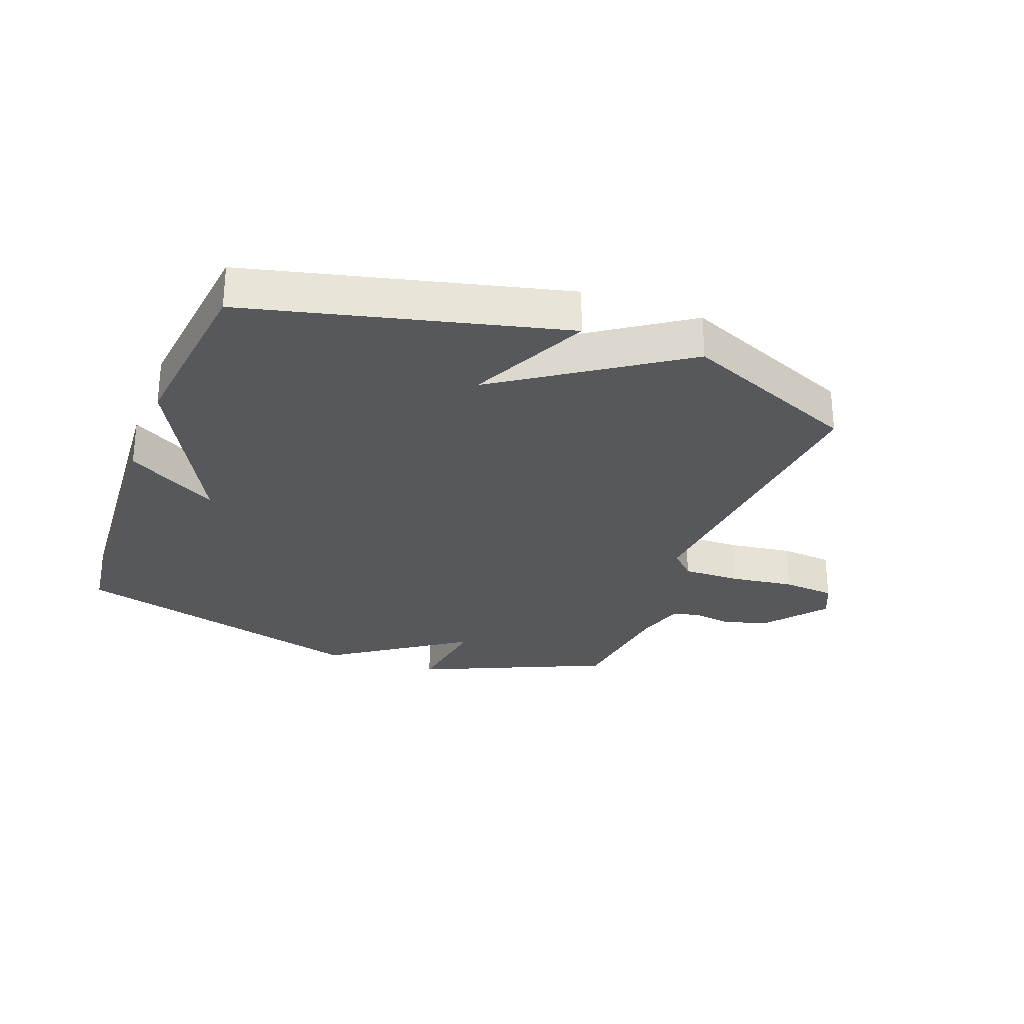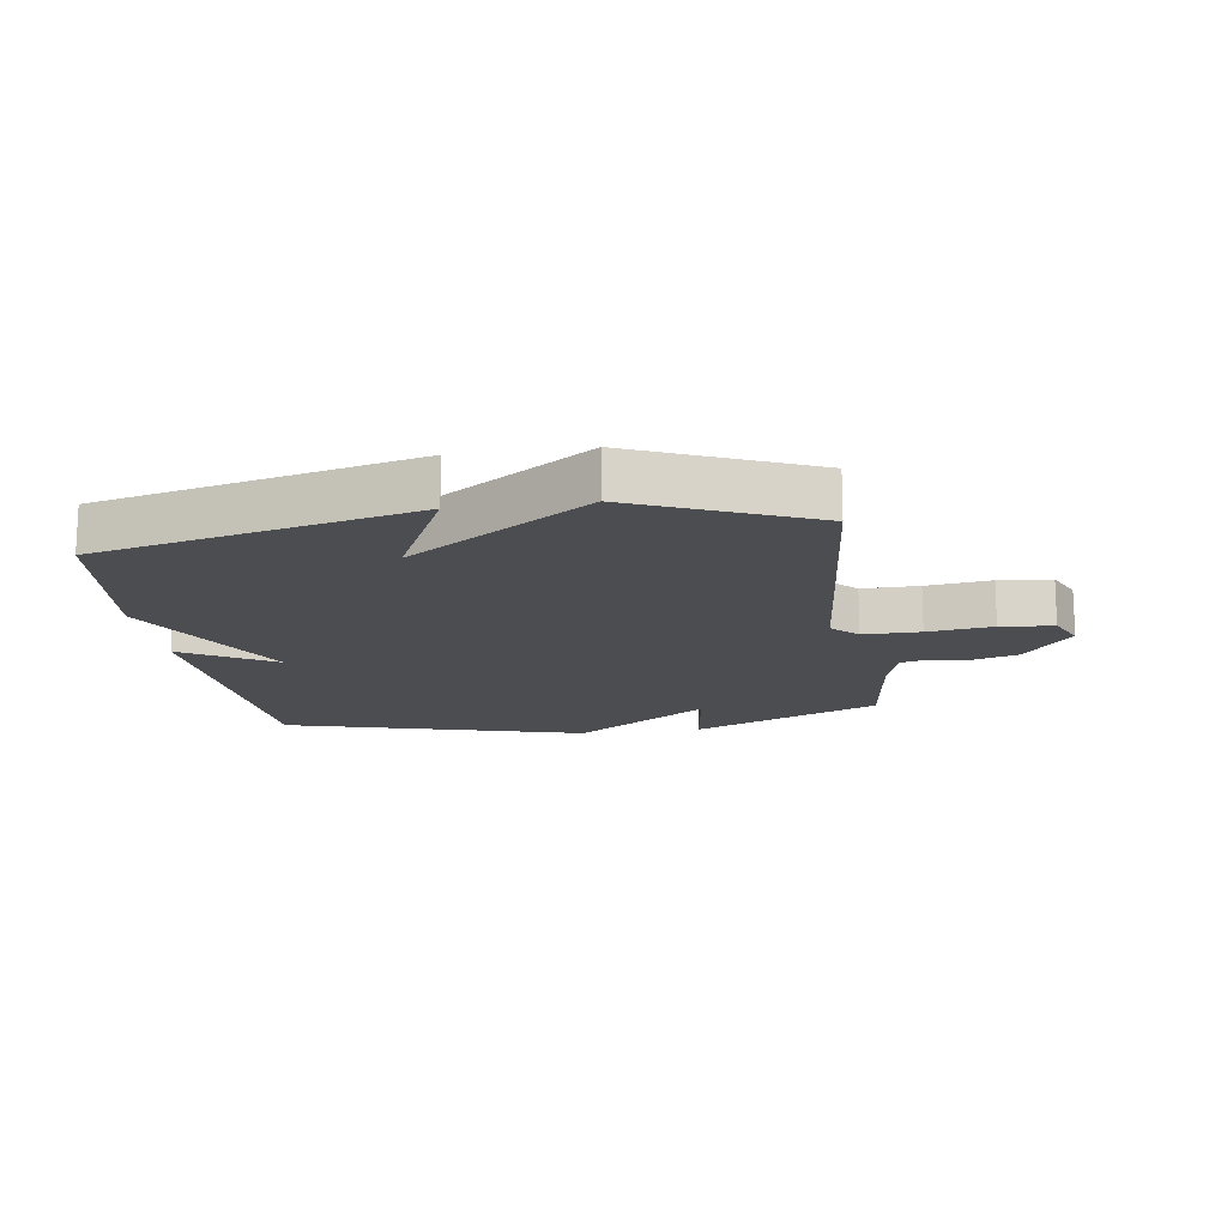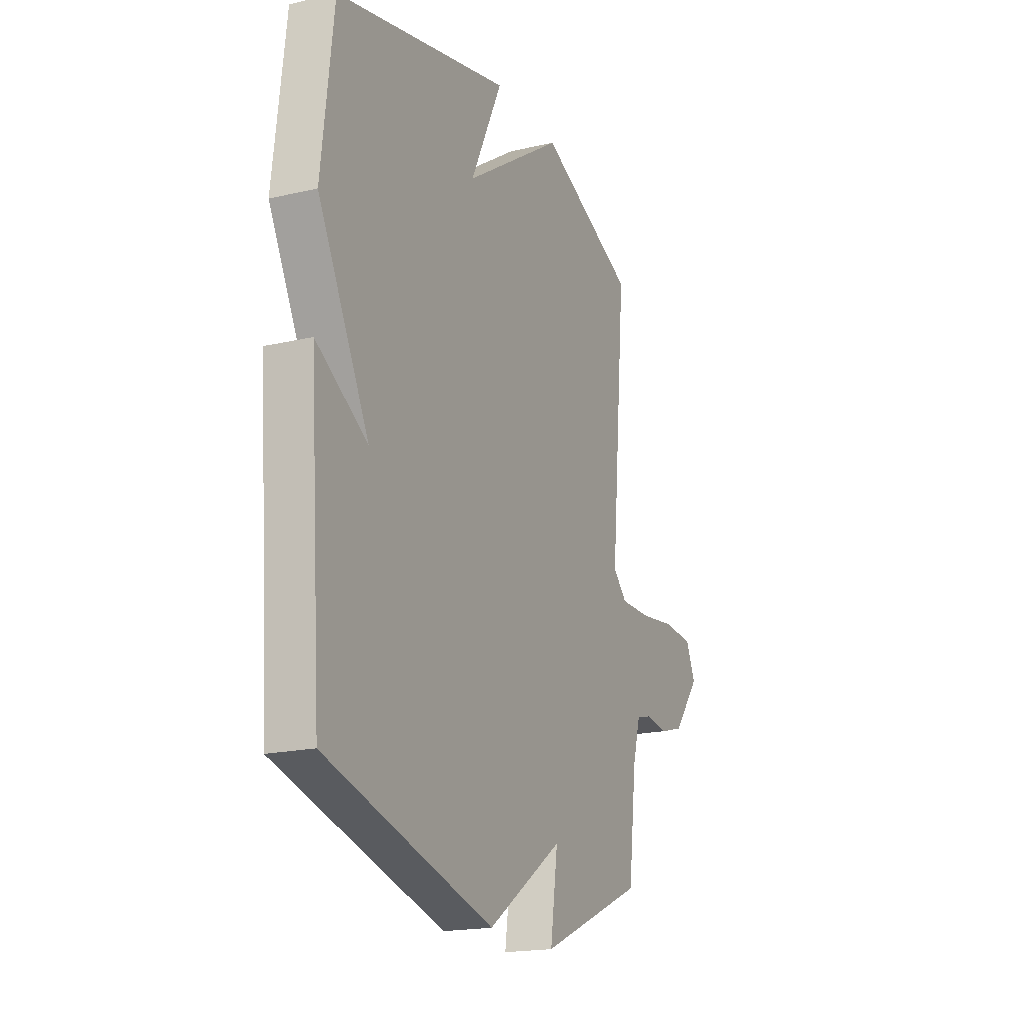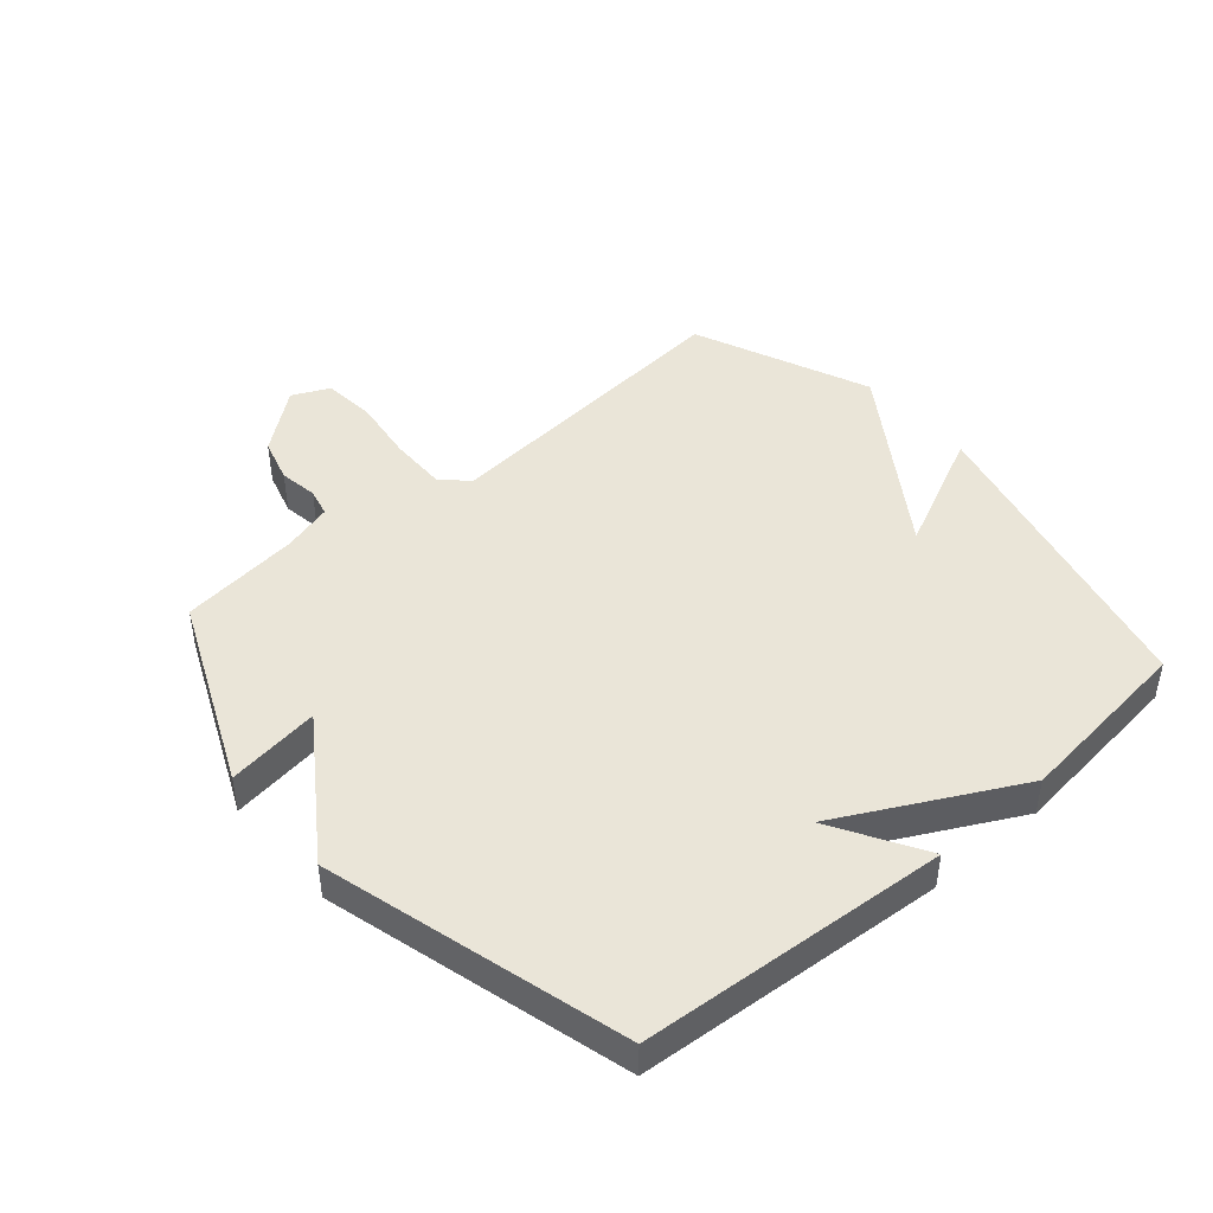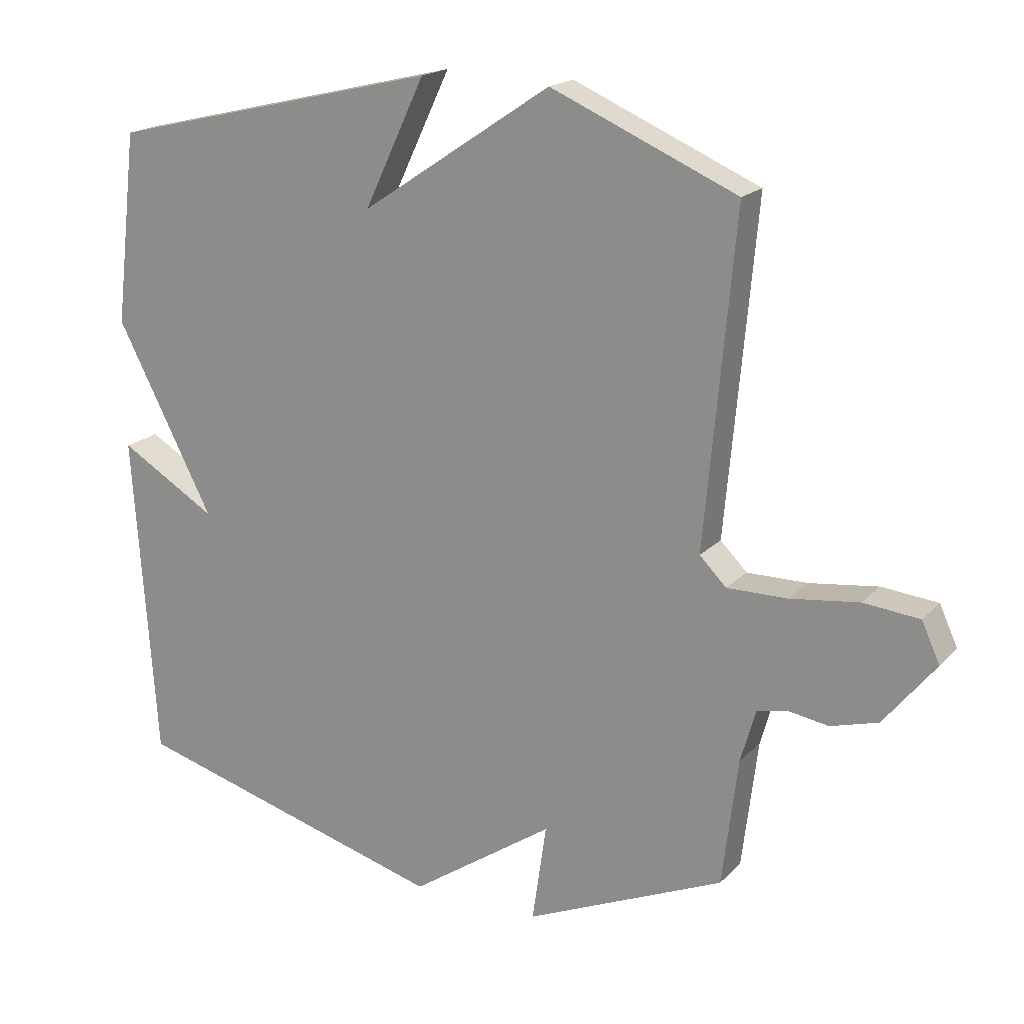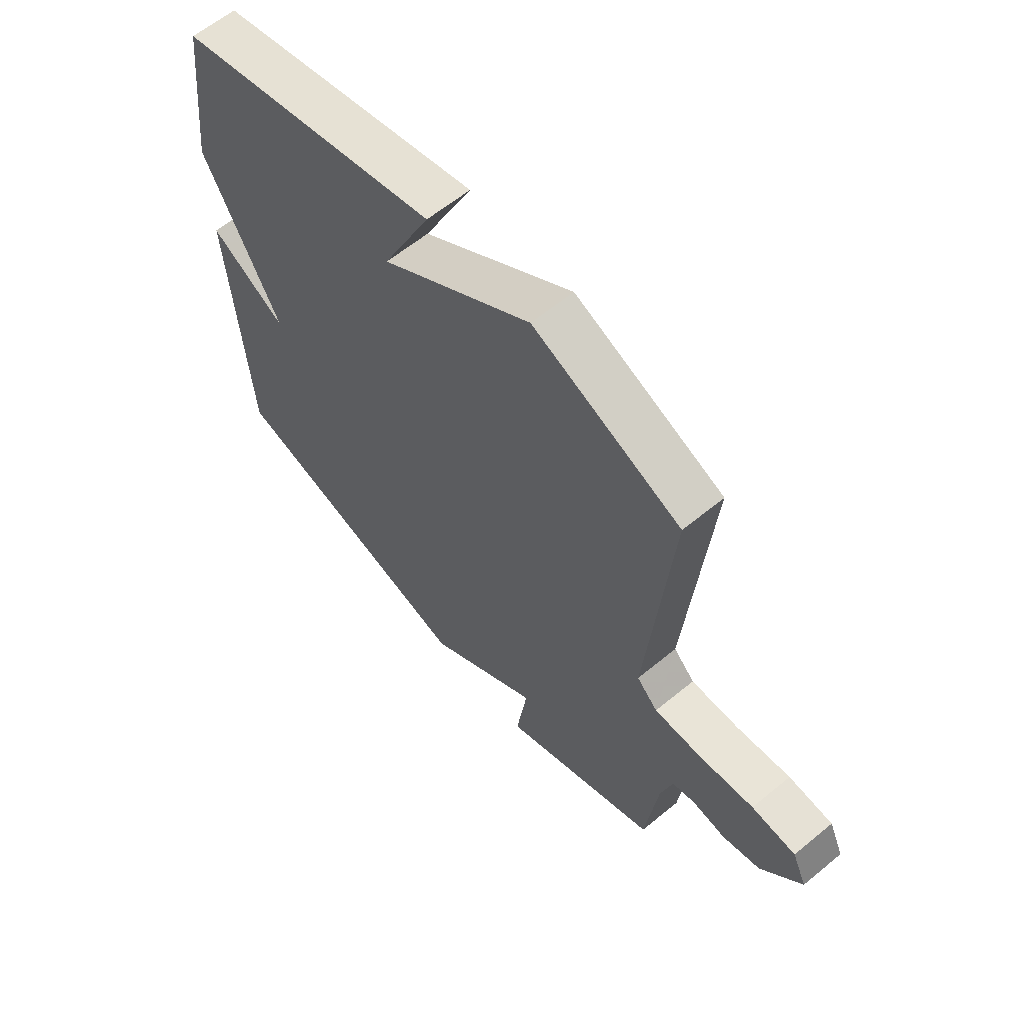
<metadata>
{"format":"obj","ext":"obj","renderer":"f3d","projection":"perspective","resolution":1024,"background":"white","views":[{"elev":-28.2,"azim":-20.4,"up":"+Y"},{"elev":-15.6,"azim":8.3,"up":"+Y"},{"elev":-18.9,"azim":-66.0,"up":"+Z"},{"elev":44.9,"azim":-130.7,"up":"+Y"},{"elev":18.7,"azim":29.2,"up":"+Z"},{"elev":61.4,"azim":50.0,"up":"+Z"}]}
</metadata>
<code>
v 0.5 0.07 0.5
v 0.454 0.07 -0.006
v 0.495 0.07 -0.047
v 0.588 0.07 -0.046
v 0.694 0.07 -0.032
v 0.78 0.07 -0.04
v 0.808 0.07 -0.101
v 0.729 0.07 -0.2
v 0.656 0.07 -0.221
v 0.593 0.07 -0.211
v 0.547 0.07 -0.222
v 0.524 0.07 -0.303
v 0.5 0.07 -0.5
v 0.192 0.07 -0.635
v 0.214 0.07 -0.483
v -0.008 0.07 -0.635
v -0.5 0.07 -0.5
v -0.535 0.07 0.004
v -0.385 0.07 -0.085
v -0.535 0.07 0.204
v -0.5 0.07 0.5
v 0.013 0.07 0.623
v -0.081 0.07 0.426
v 0.213 0.07 0.623
v 0.5 0 0.5
v 0.454 0 -0.006
v 0.495 0 -0.047
v 0.588 0 -0.046
v 0.694 0 -0.032
v 0.78 0 -0.04
v 0.808 0 -0.101
v 0.729 0 -0.2
v 0.656 0 -0.221
v 0.593 0 -0.211
v 0.547 0 -0.222
v 0.524 0 -0.303
v 0.5 0 -0.5
v 0.192 0 -0.635
v 0.214 0 -0.483
v -0.008 0 -0.635
v -0.5 0 -0.5
v -0.535 0 0.004
v -0.385 0 -0.085
v -0.535 0 0.204
v -0.5 0 0.5
v 0.013 0 0.623
v -0.081 0 0.426
v 0.213 0 0.623
f 23 24 1 2
f 21 22 23
f 20 21 23
f 19 20 23
f 19 23 2 3
f 17 18 19
f 16 17 19
f 15 16 19
f 15 19 3 4
f 12 13 14 15
f 11 12 15 4
f 5 6 7
f 4 5 7
f 11 4 7
f 10 11 7
f 7 8 9 10
f 26 25 48 47
f 47 46 45
f 47 45 44
f 47 44 43
f 27 26 47 43
f 43 42 41
f 43 41 40
f 43 40 39
f 28 27 43 39
f 39 38 37 36
f 28 39 36 35
f 31 30 29
f 31 29 28
f 31 28 35
f 31 35 34
f 34 33 32 31
f 1 25 26 2
f 2 26 27 3
f 3 27 28 4
f 4 28 29 5
f 5 29 30 6
f 6 30 31 7
f 7 31 32 8
f 8 32 33 9
f 9 33 34 10
f 10 34 35 11
f 11 35 36 12
f 12 36 37 13
f 13 37 38 14
f 14 38 39 15
f 15 39 40 16
f 16 40 41 17
f 17 41 42 18
f 18 42 43 19
f 19 43 44 20
f 20 44 45 21
f 21 45 46 22
f 22 46 47 23
f 23 47 48 24
f 24 48 25 1

</code>
